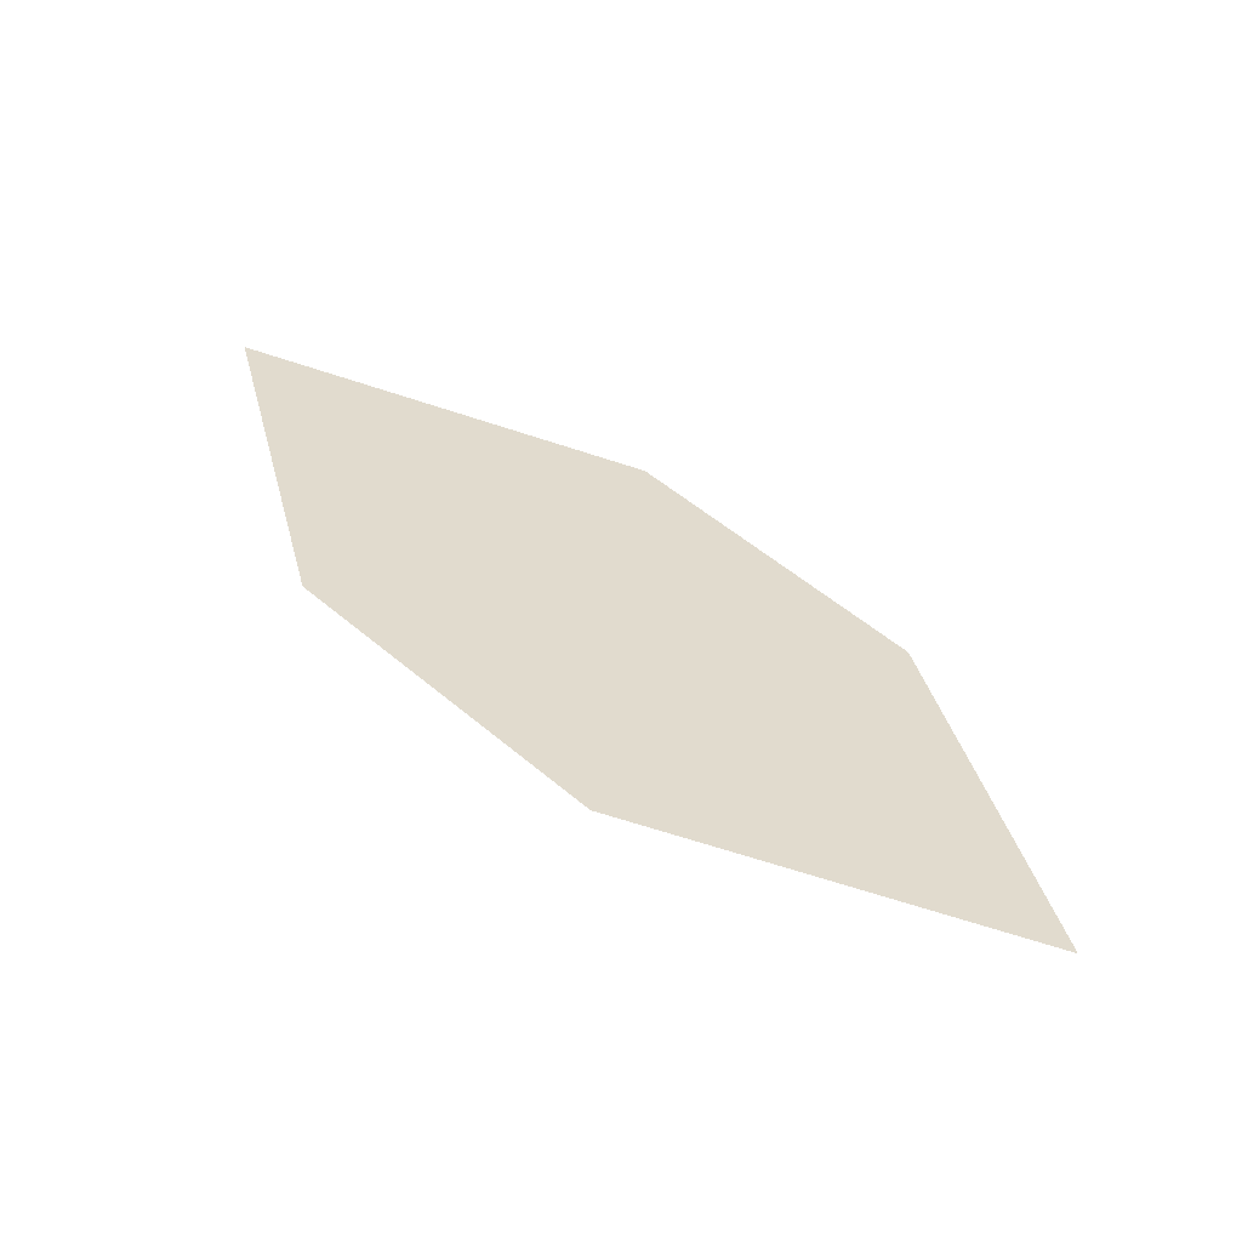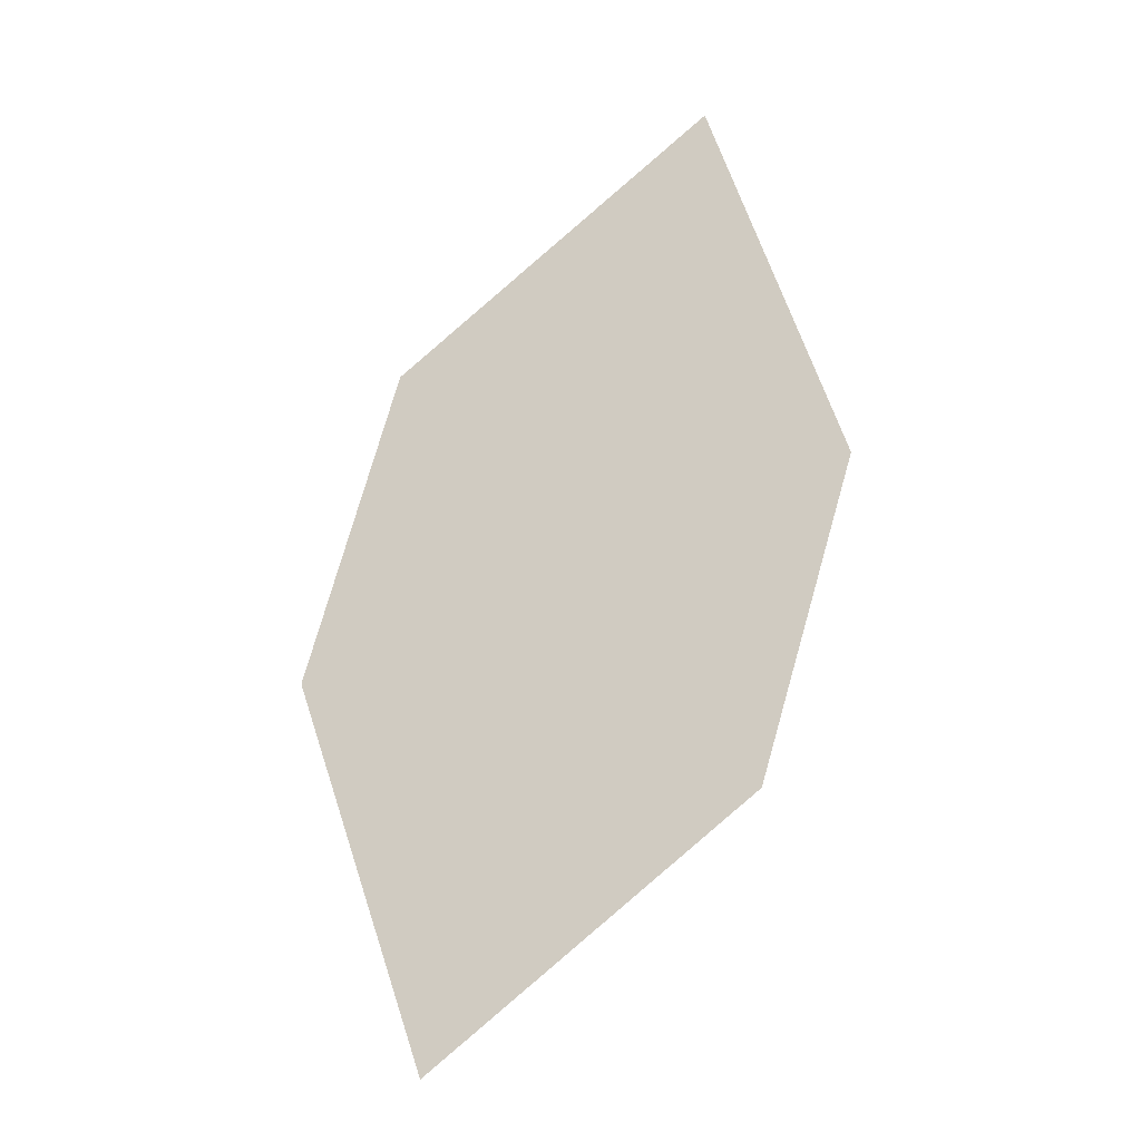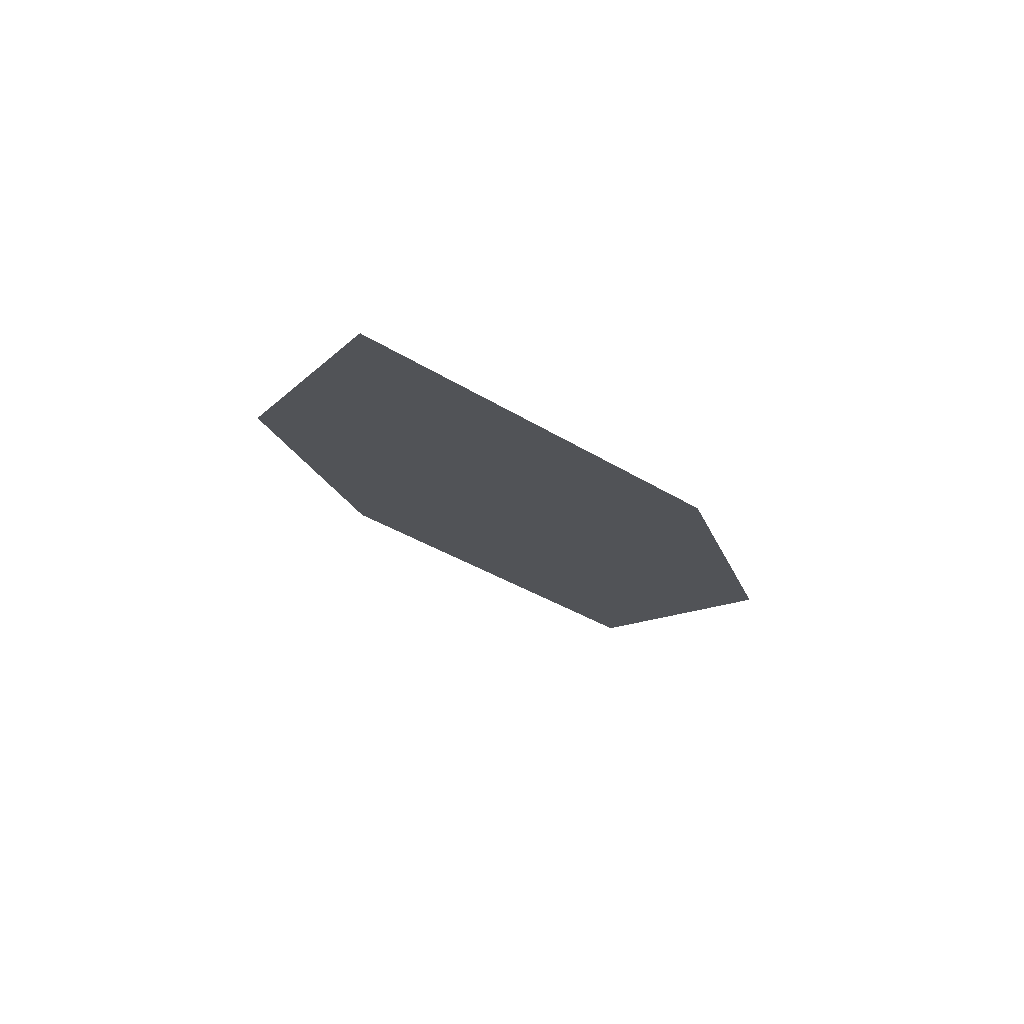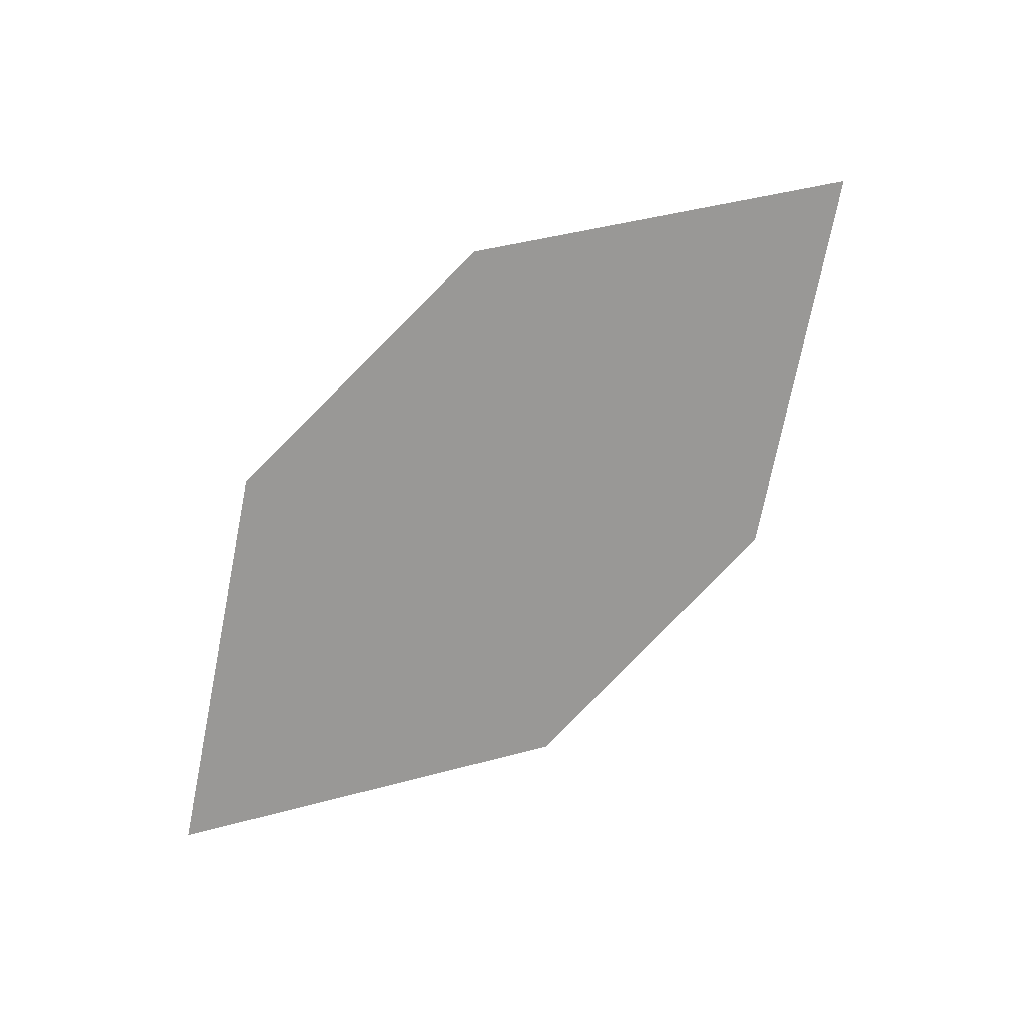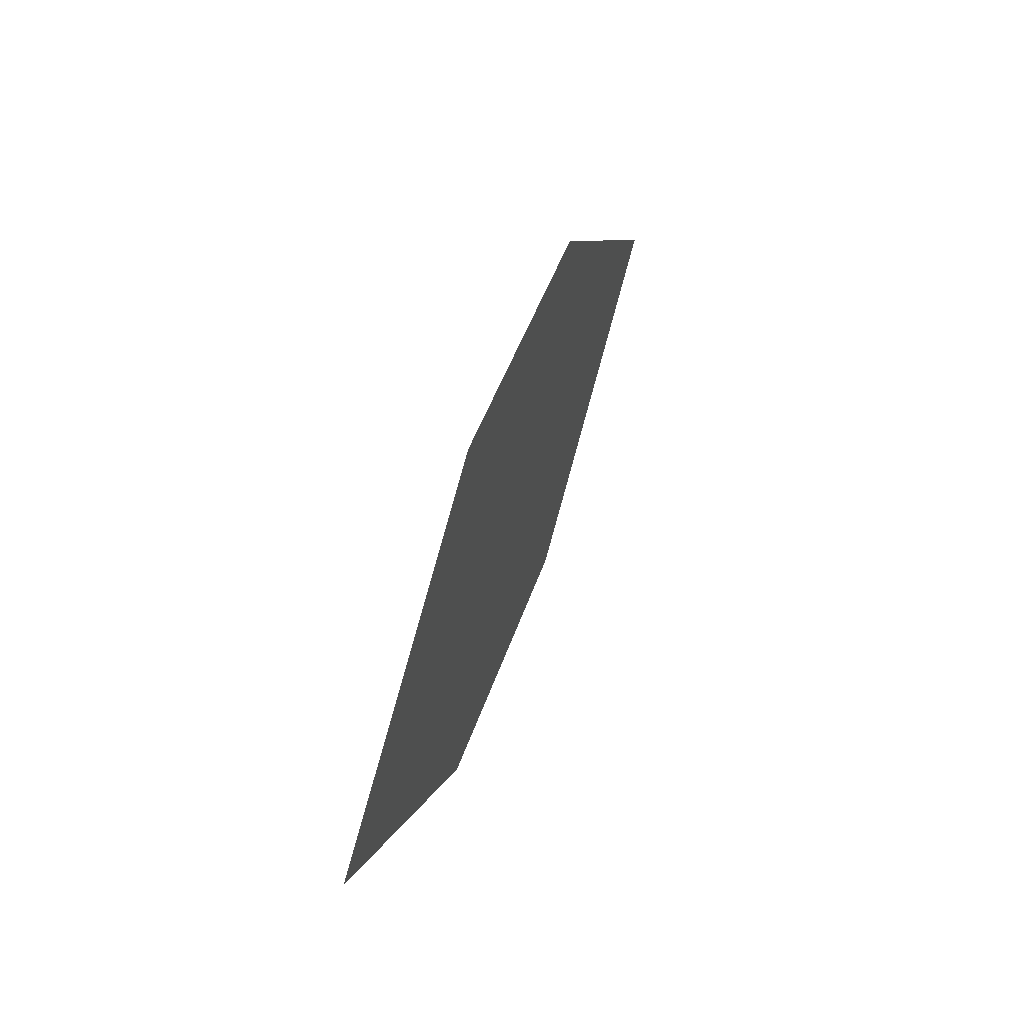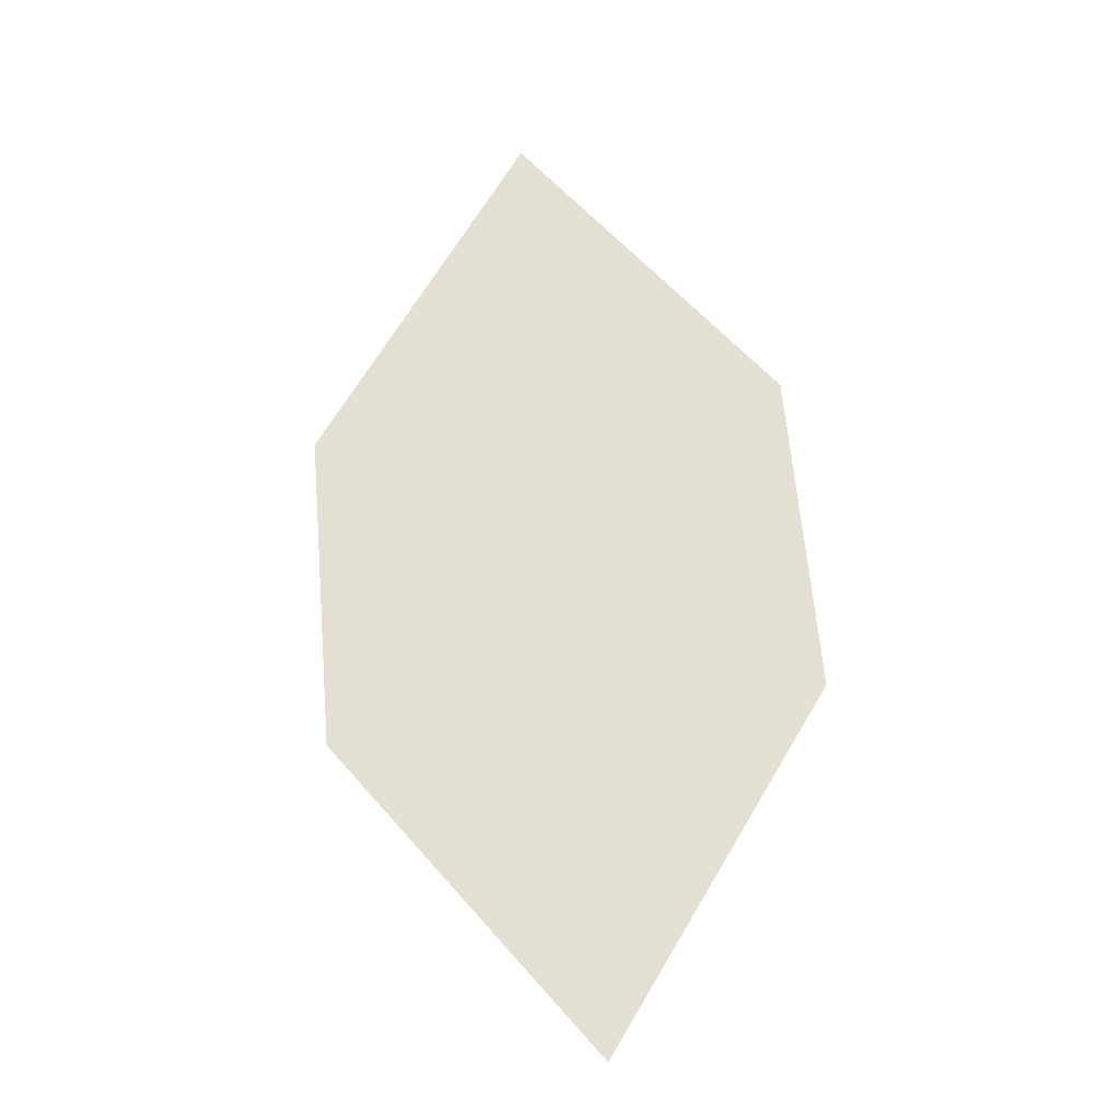
<metadata>
{"format":"obj","ext":"obj","renderer":"f3d","projection":"perspective","resolution":1024,"background":"white","views":[{"elev":8.6,"azim":42.2,"up":"+Z"},{"elev":46.4,"azim":116.4,"up":"+Z"},{"elev":10.5,"azim":-64.7,"up":"+Z"},{"elev":-44.6,"azim":-134.7,"up":"+Z"},{"elev":36.7,"azim":-44.3,"up":"+Y"},{"elev":35.0,"azim":92.8,"up":"+Z"}]}
</metadata>
<code>
o leaves.258
v 0.2486 0.1517 1.559
v 0.2745 0.1355 1.544
v 0.3217 0.1624 1.521
v 0.2715 0.1751 1.549
v 0.2959 0.1787 1.536
v 0.2988 0.139 1.531
f 1 2 6 3
f 1 3 5 4

</code>
